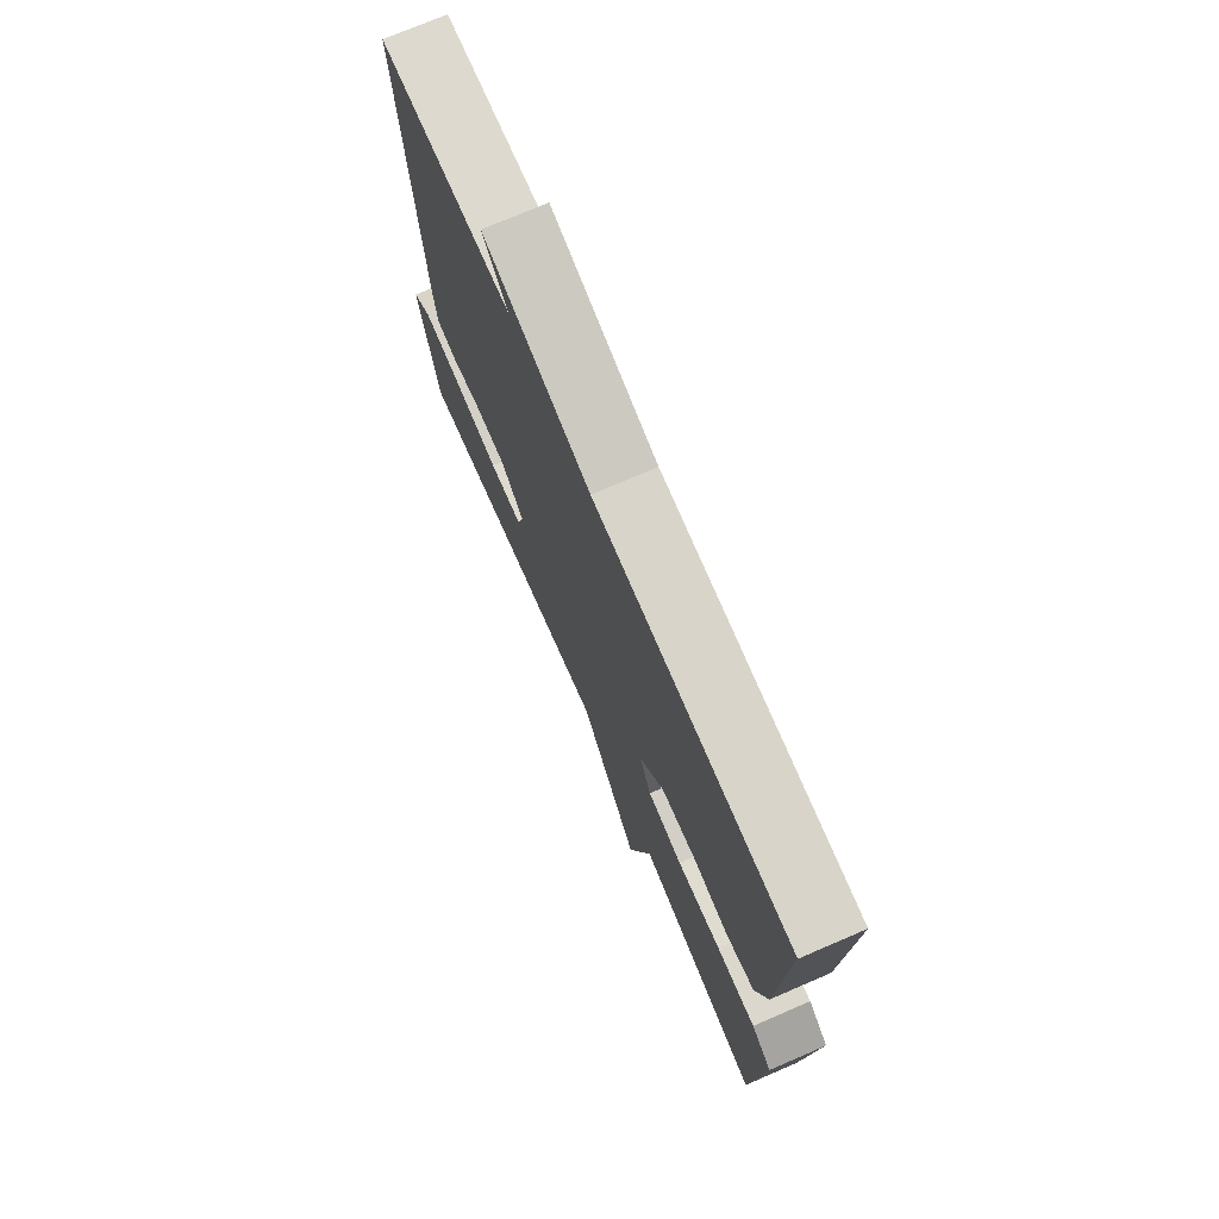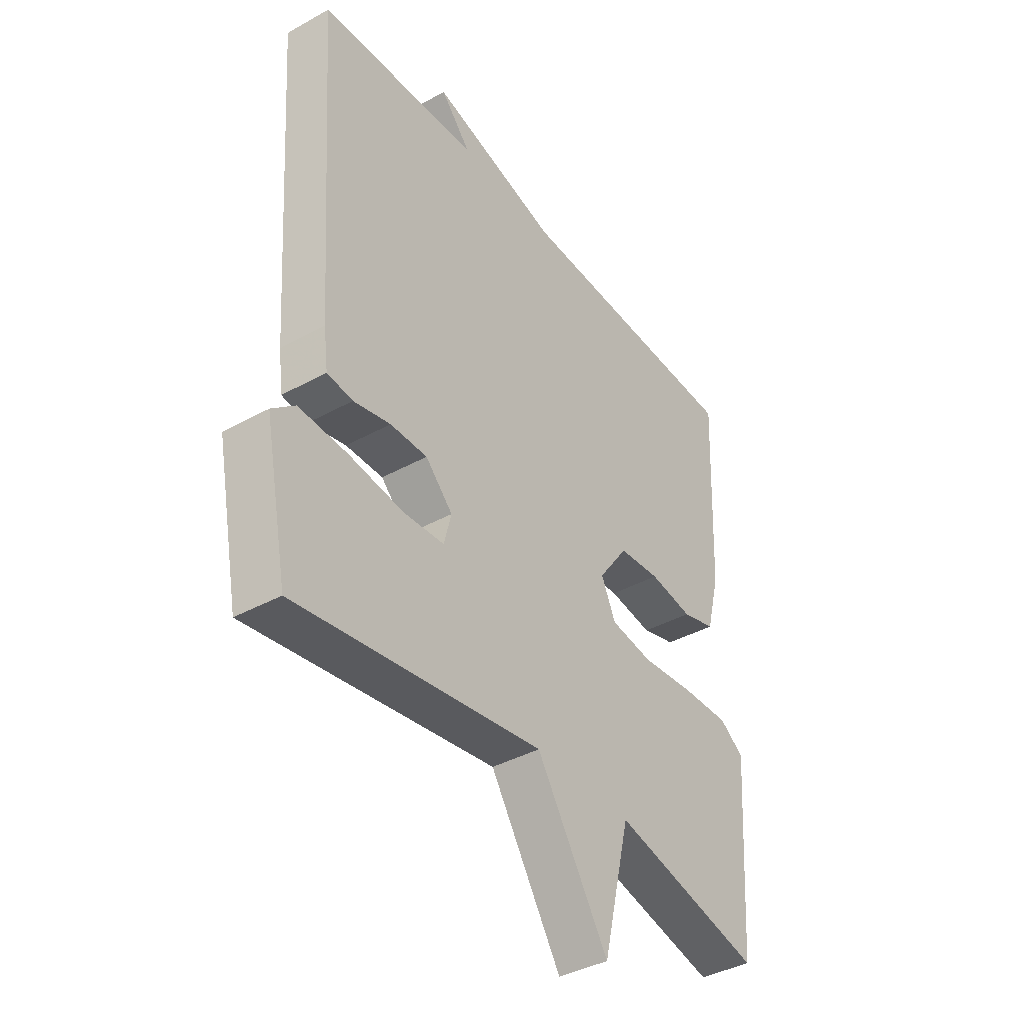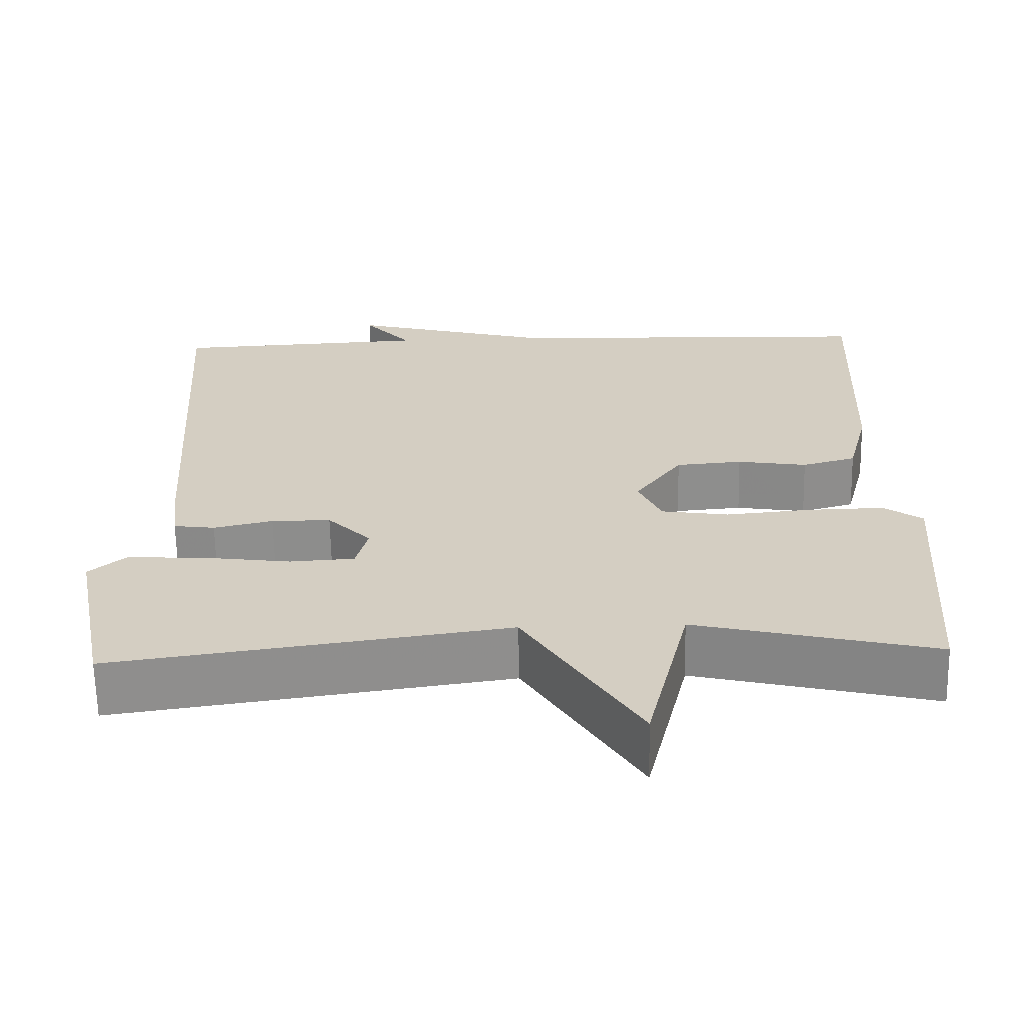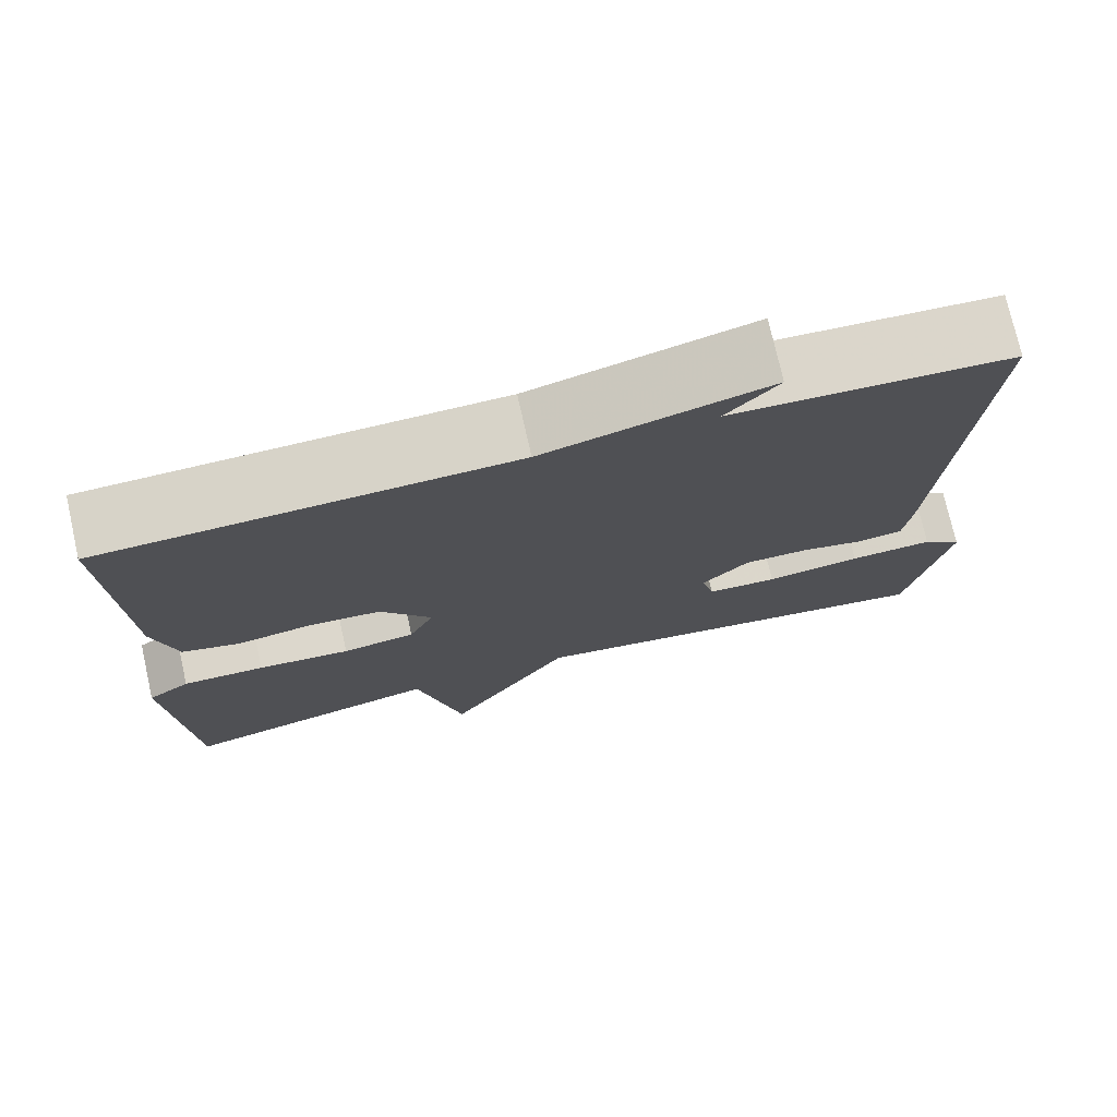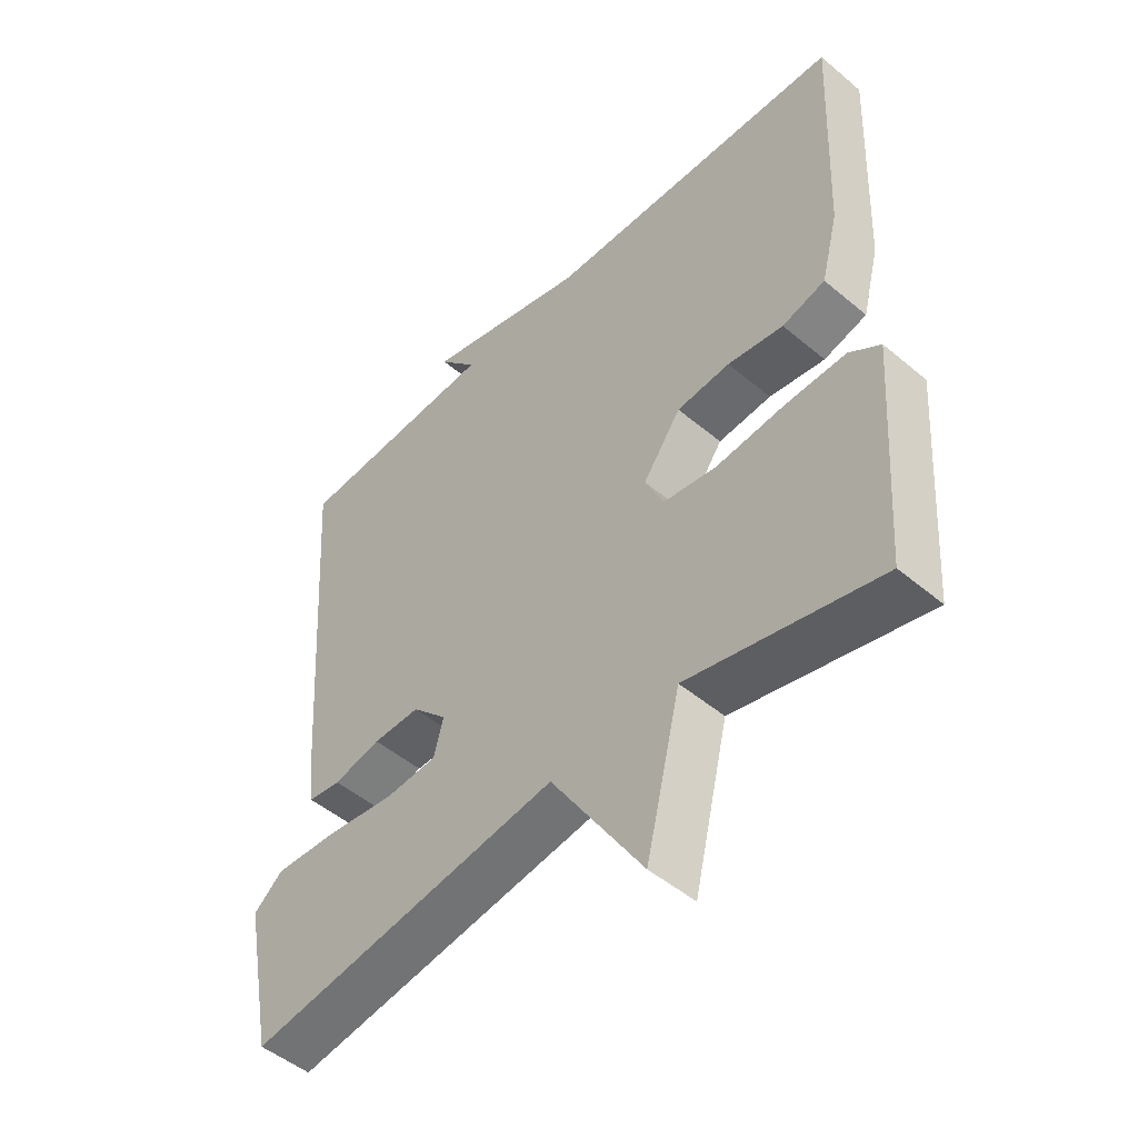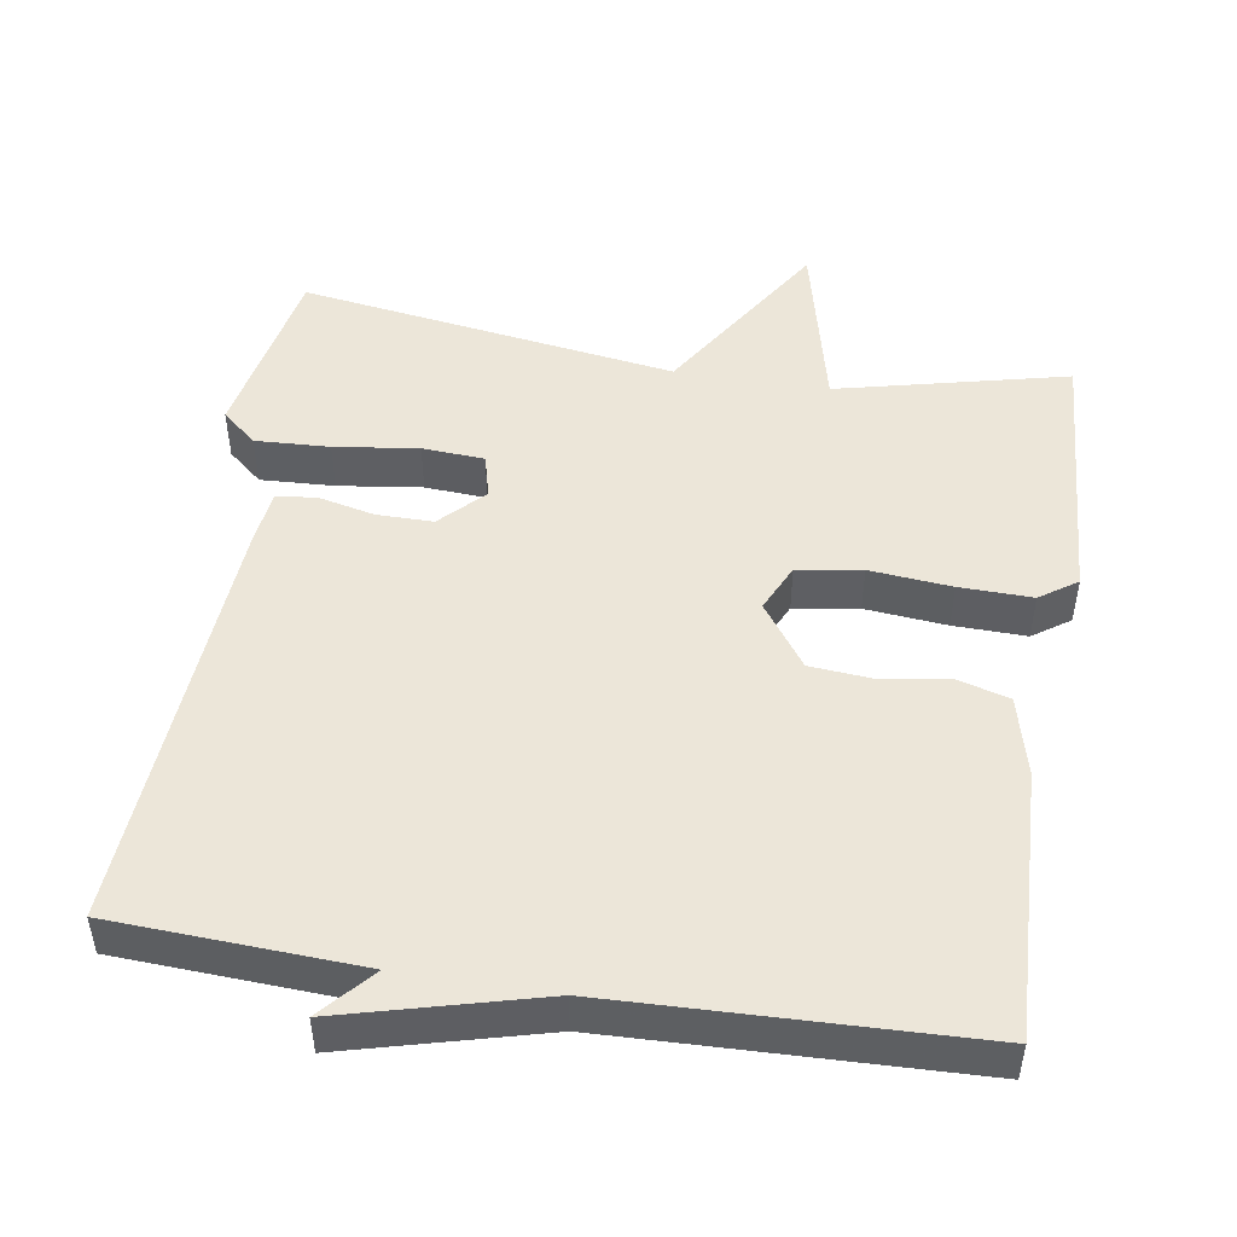
<metadata>
{"format":"obj","ext":"obj","renderer":"f3d","projection":"perspective","resolution":1024,"background":"white","views":[{"elev":73.9,"azim":66.7,"up":"+Z"},{"elev":-39.4,"azim":-55.3,"up":"+Z"},{"elev":-64.4,"azim":1.1,"up":"+Z"},{"elev":74.8,"azim":167.3,"up":"+Z"},{"elev":-49.4,"azim":47.2,"up":"+Z"},{"elev":49.1,"azim":9.1,"up":"+Y"}]}
</metadata>
<code>
v -0.5 0.07 0.5
v -0.175 0.07 0.516
v -0.236 0.07 0.585
v 0.025 0.07 0.516
v 0.5 0.07 0.5
v 0.485 0.07 0.148
v 0.458 0.07 0.043
v 0.39 0.07 0.024
v 0.302 0.07 0.038
v 0.218 0.07 0.031
v 0.158 0.07 -0.052
v 0.187 0.07 -0.115
v 0.272 0.07 -0.128
v 0.38 0.07 -0.118
v 0.476 0.07 -0.116
v 0.525 0.07 -0.15
v 0.5 0.07 -0.5
v 0.197 0.07 -0.428
v 0.142 0.07 -0.657
v -0.003 0.07 -0.428
v -0.5 0.07 -0.5
v -0.547 0.07 -0.262
v -0.501 0.07 -0.223
v -0.403 0.07 -0.228
v -0.292 0.07 -0.243
v -0.21 0.07 -0.238
v -0.195 0.07 -0.18
v -0.25 0.07 -0.124
v -0.325 0.07 -0.124
v -0.4 0.07 -0.141
v -0.452 0.07 -0.134
v -0.461 0.07 -0.063
v -0.5 0 0.5
v -0.175 0 0.516
v -0.236 0 0.585
v 0.025 0 0.516
v 0.5 0 0.5
v 0.485 0 0.148
v 0.458 0 0.043
v 0.39 0 0.024
v 0.302 0 0.038
v 0.218 0 0.031
v 0.158 0 -0.052
v 0.187 0 -0.115
v 0.272 0 -0.128
v 0.38 0 -0.118
v 0.476 0 -0.116
v 0.525 0 -0.15
v 0.5 0 -0.5
v 0.197 0 -0.428
v 0.142 0 -0.657
v -0.003 0 -0.428
v -0.5 0 -0.5
v -0.547 0 -0.262
v -0.501 0 -0.223
v -0.403 0 -0.228
v -0.292 0 -0.243
v -0.21 0 -0.238
v -0.195 0 -0.18
v -0.25 0 -0.124
v -0.325 0 -0.124
v -0.4 0 -0.141
v -0.452 0 -0.134
v -0.461 0 -0.063
f 32 1 2
f 31 32 2
f 30 31 2
f 29 30 2
f 28 29 2
f 27 28 2
f 23 24 25
f 22 23 25
f 21 22 25
f 20 21 25
f 20 25 26
f 18 19 20
f 18 20 26 27
f 17 18 27
f 16 17 27
f 15 16 27
f 14 15 27
f 13 14 27
f 7 8 9
f 6 7 9
f 5 6 9
f 4 5 9
f 2 3 4 9
f 2 9 10
f 27 2 10 11
f 12 13 27
f 11 12 27
f 34 33 64
f 34 64 63
f 34 63 62
f 34 62 61
f 34 61 60
f 34 60 59
f 57 56 55
f 57 55 54
f 57 54 53
f 57 53 52
f 58 57 52
f 52 51 50
f 59 58 52 50
f 59 50 49
f 59 49 48
f 59 48 47
f 59 47 46
f 59 46 45
f 41 40 39
f 41 39 38
f 41 38 37
f 41 37 36
f 41 36 35 34
f 42 41 34
f 43 42 34 59
f 59 45 44
f 59 44 43
f 1 33 34 2
f 2 34 35 3
f 3 35 36 4
f 4 36 37 5
f 5 37 38 6
f 6 38 39 7
f 7 39 40 8
f 8 40 41 9
f 9 41 42 10
f 10 42 43 11
f 11 43 44 12
f 12 44 45 13
f 13 45 46 14
f 14 46 47 15
f 15 47 48 16
f 16 48 49 17
f 17 49 50 18
f 18 50 51 19
f 19 51 52 20
f 20 52 53 21
f 21 53 54 22
f 22 54 55 23
f 23 55 56 24
f 24 56 57 25
f 25 57 58 26
f 26 58 59 27
f 27 59 60 28
f 28 60 61 29
f 29 61 62 30
f 30 62 63 31
f 31 63 64 32
f 32 64 33 1

</code>
